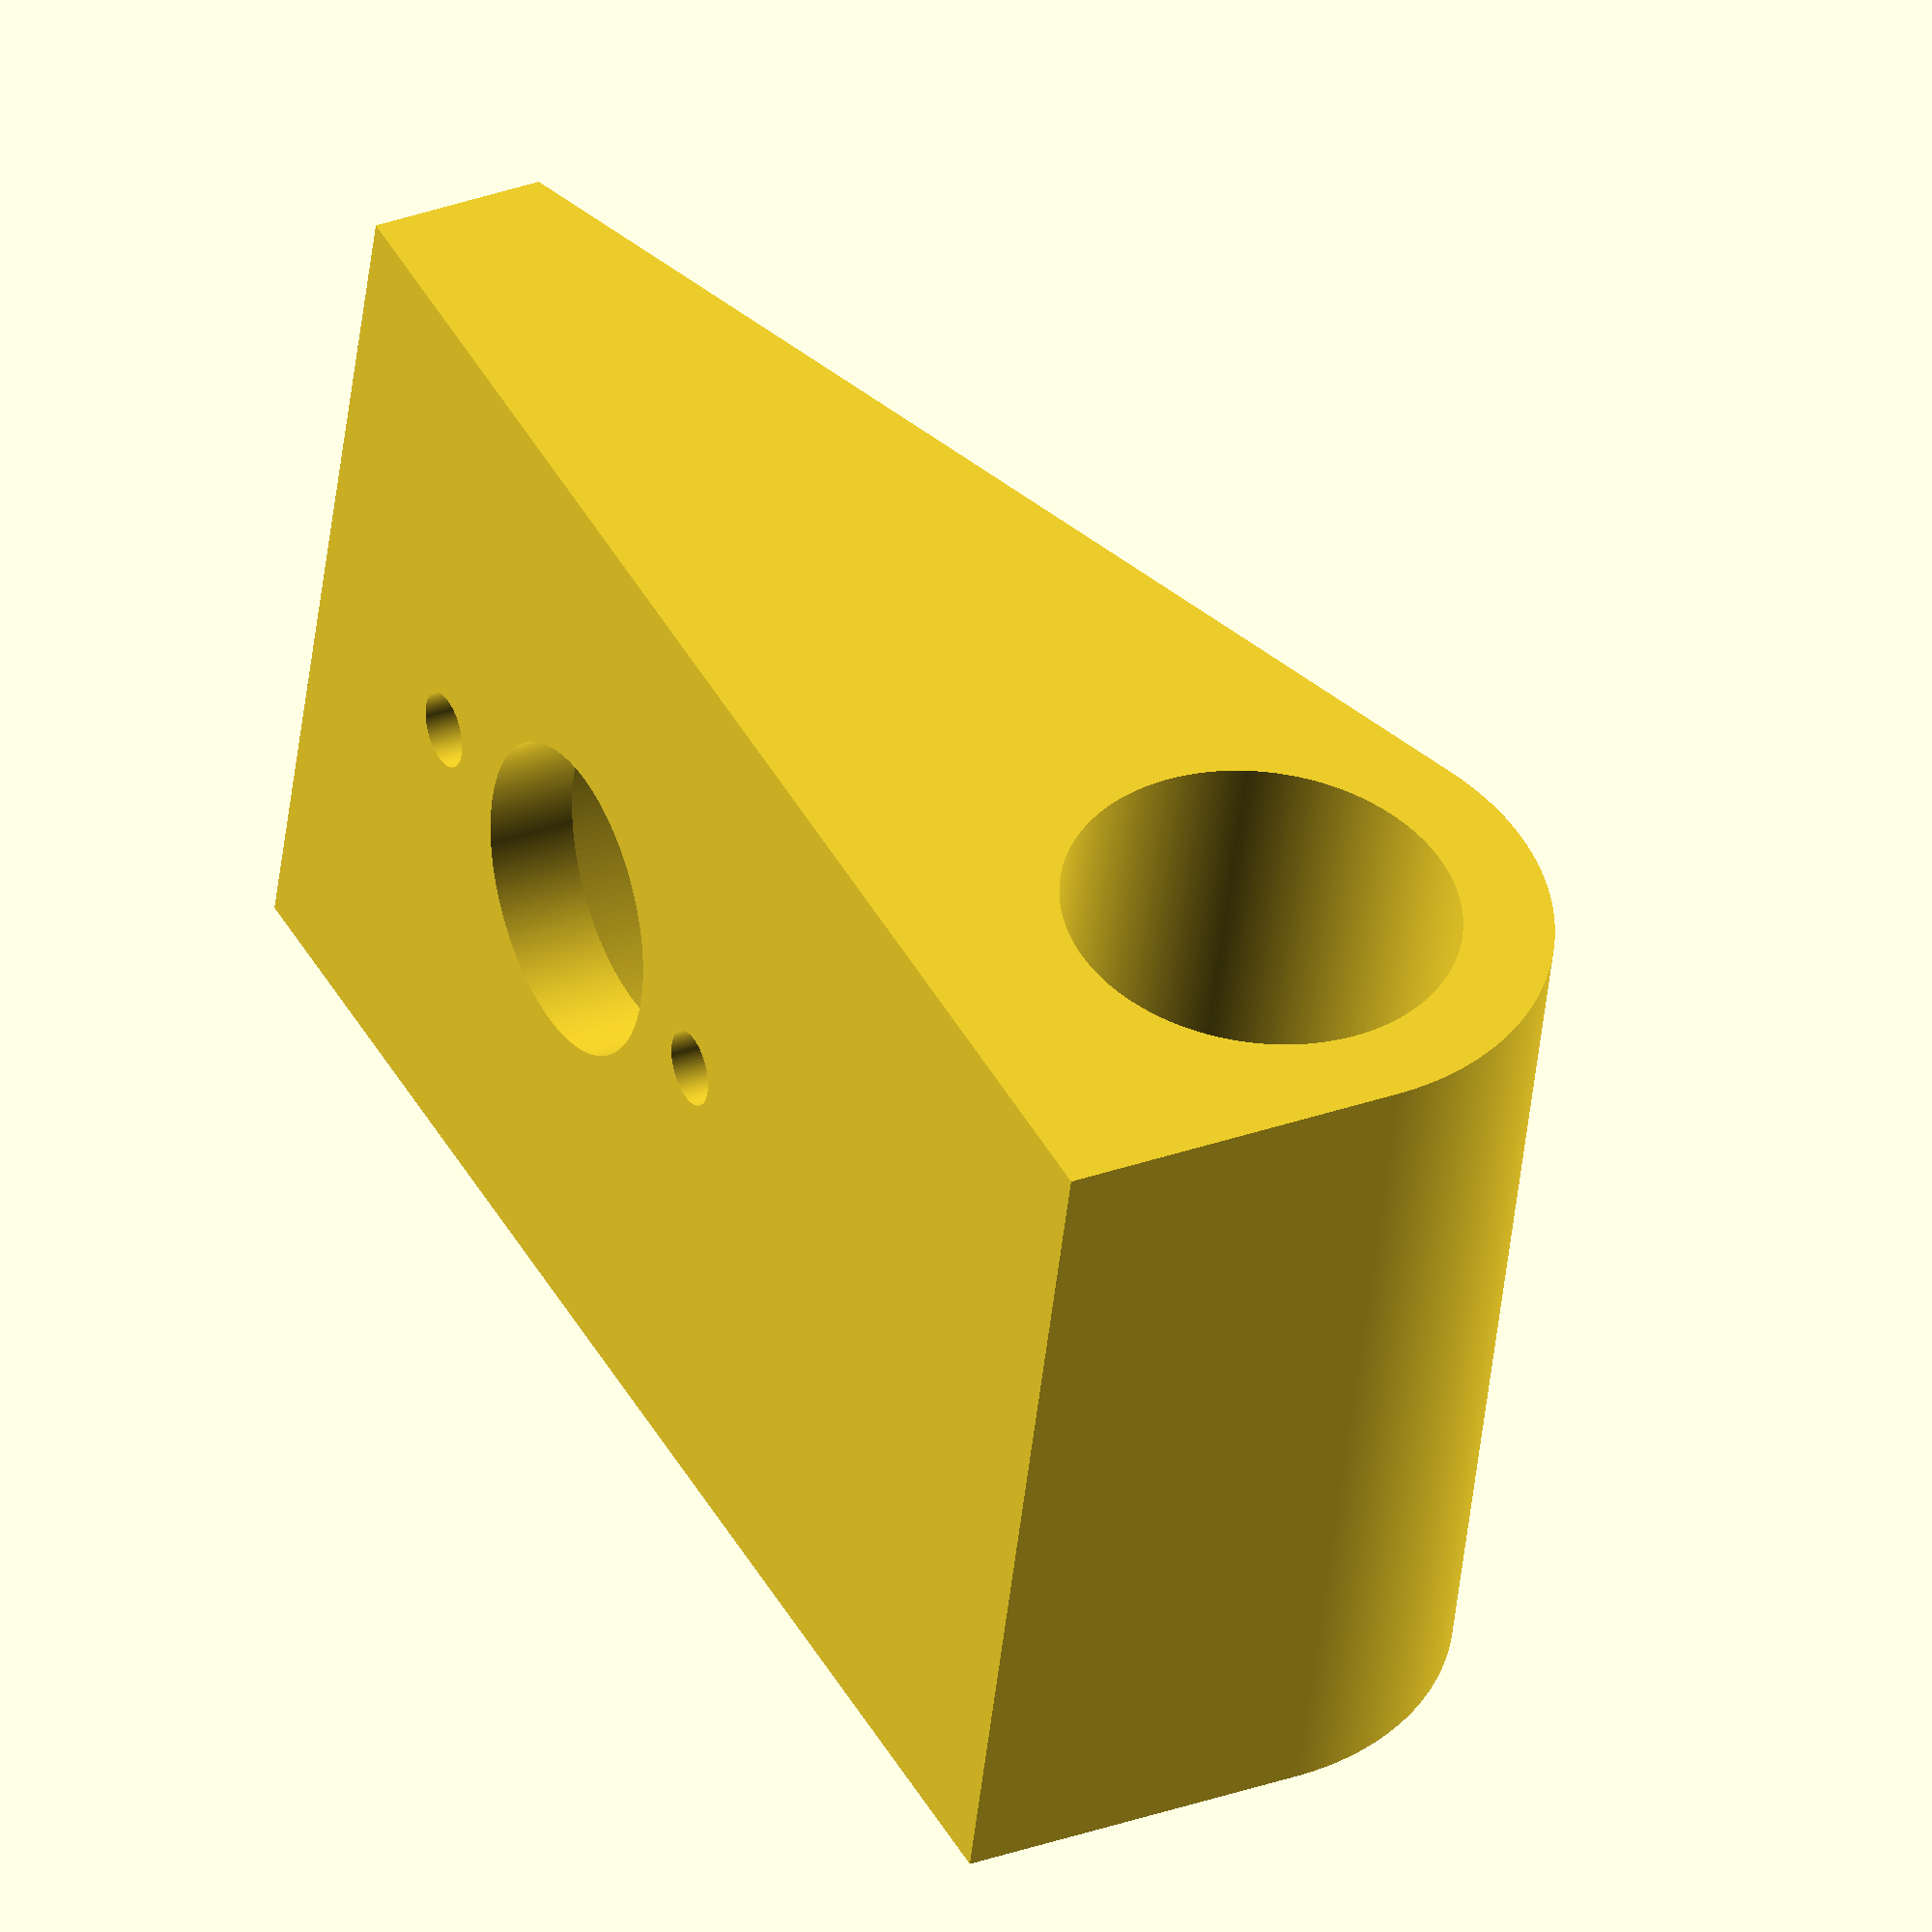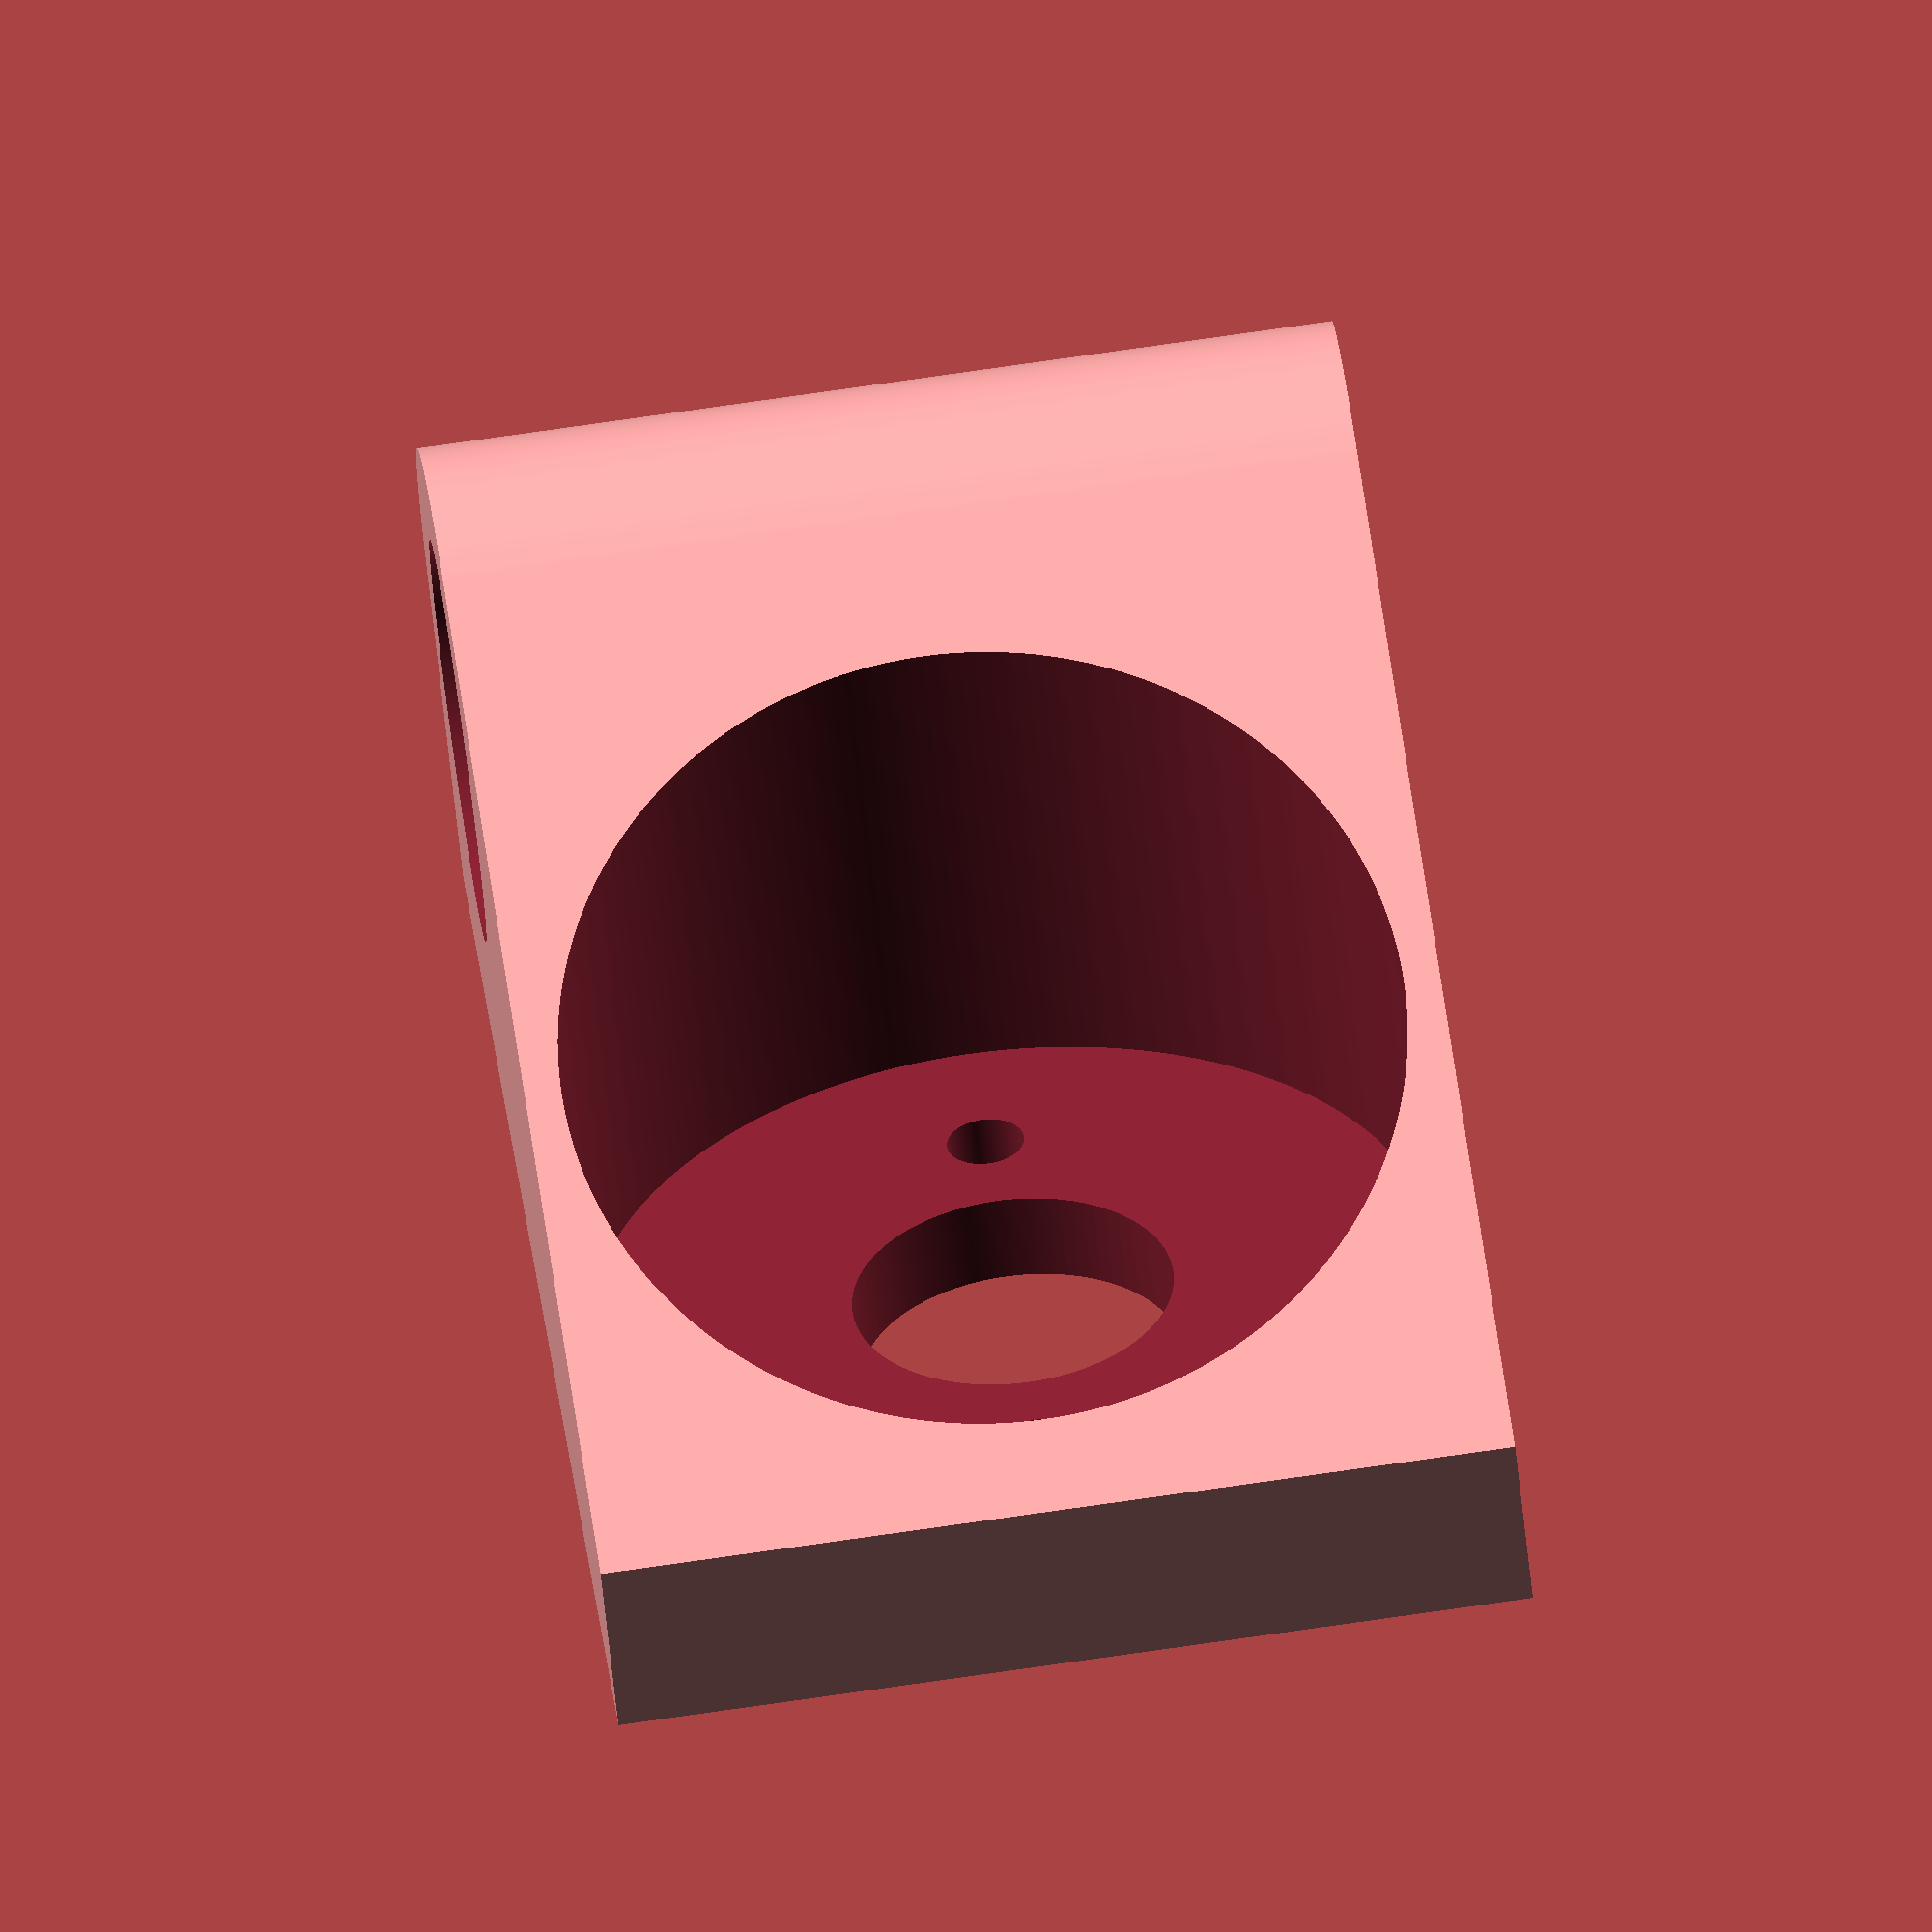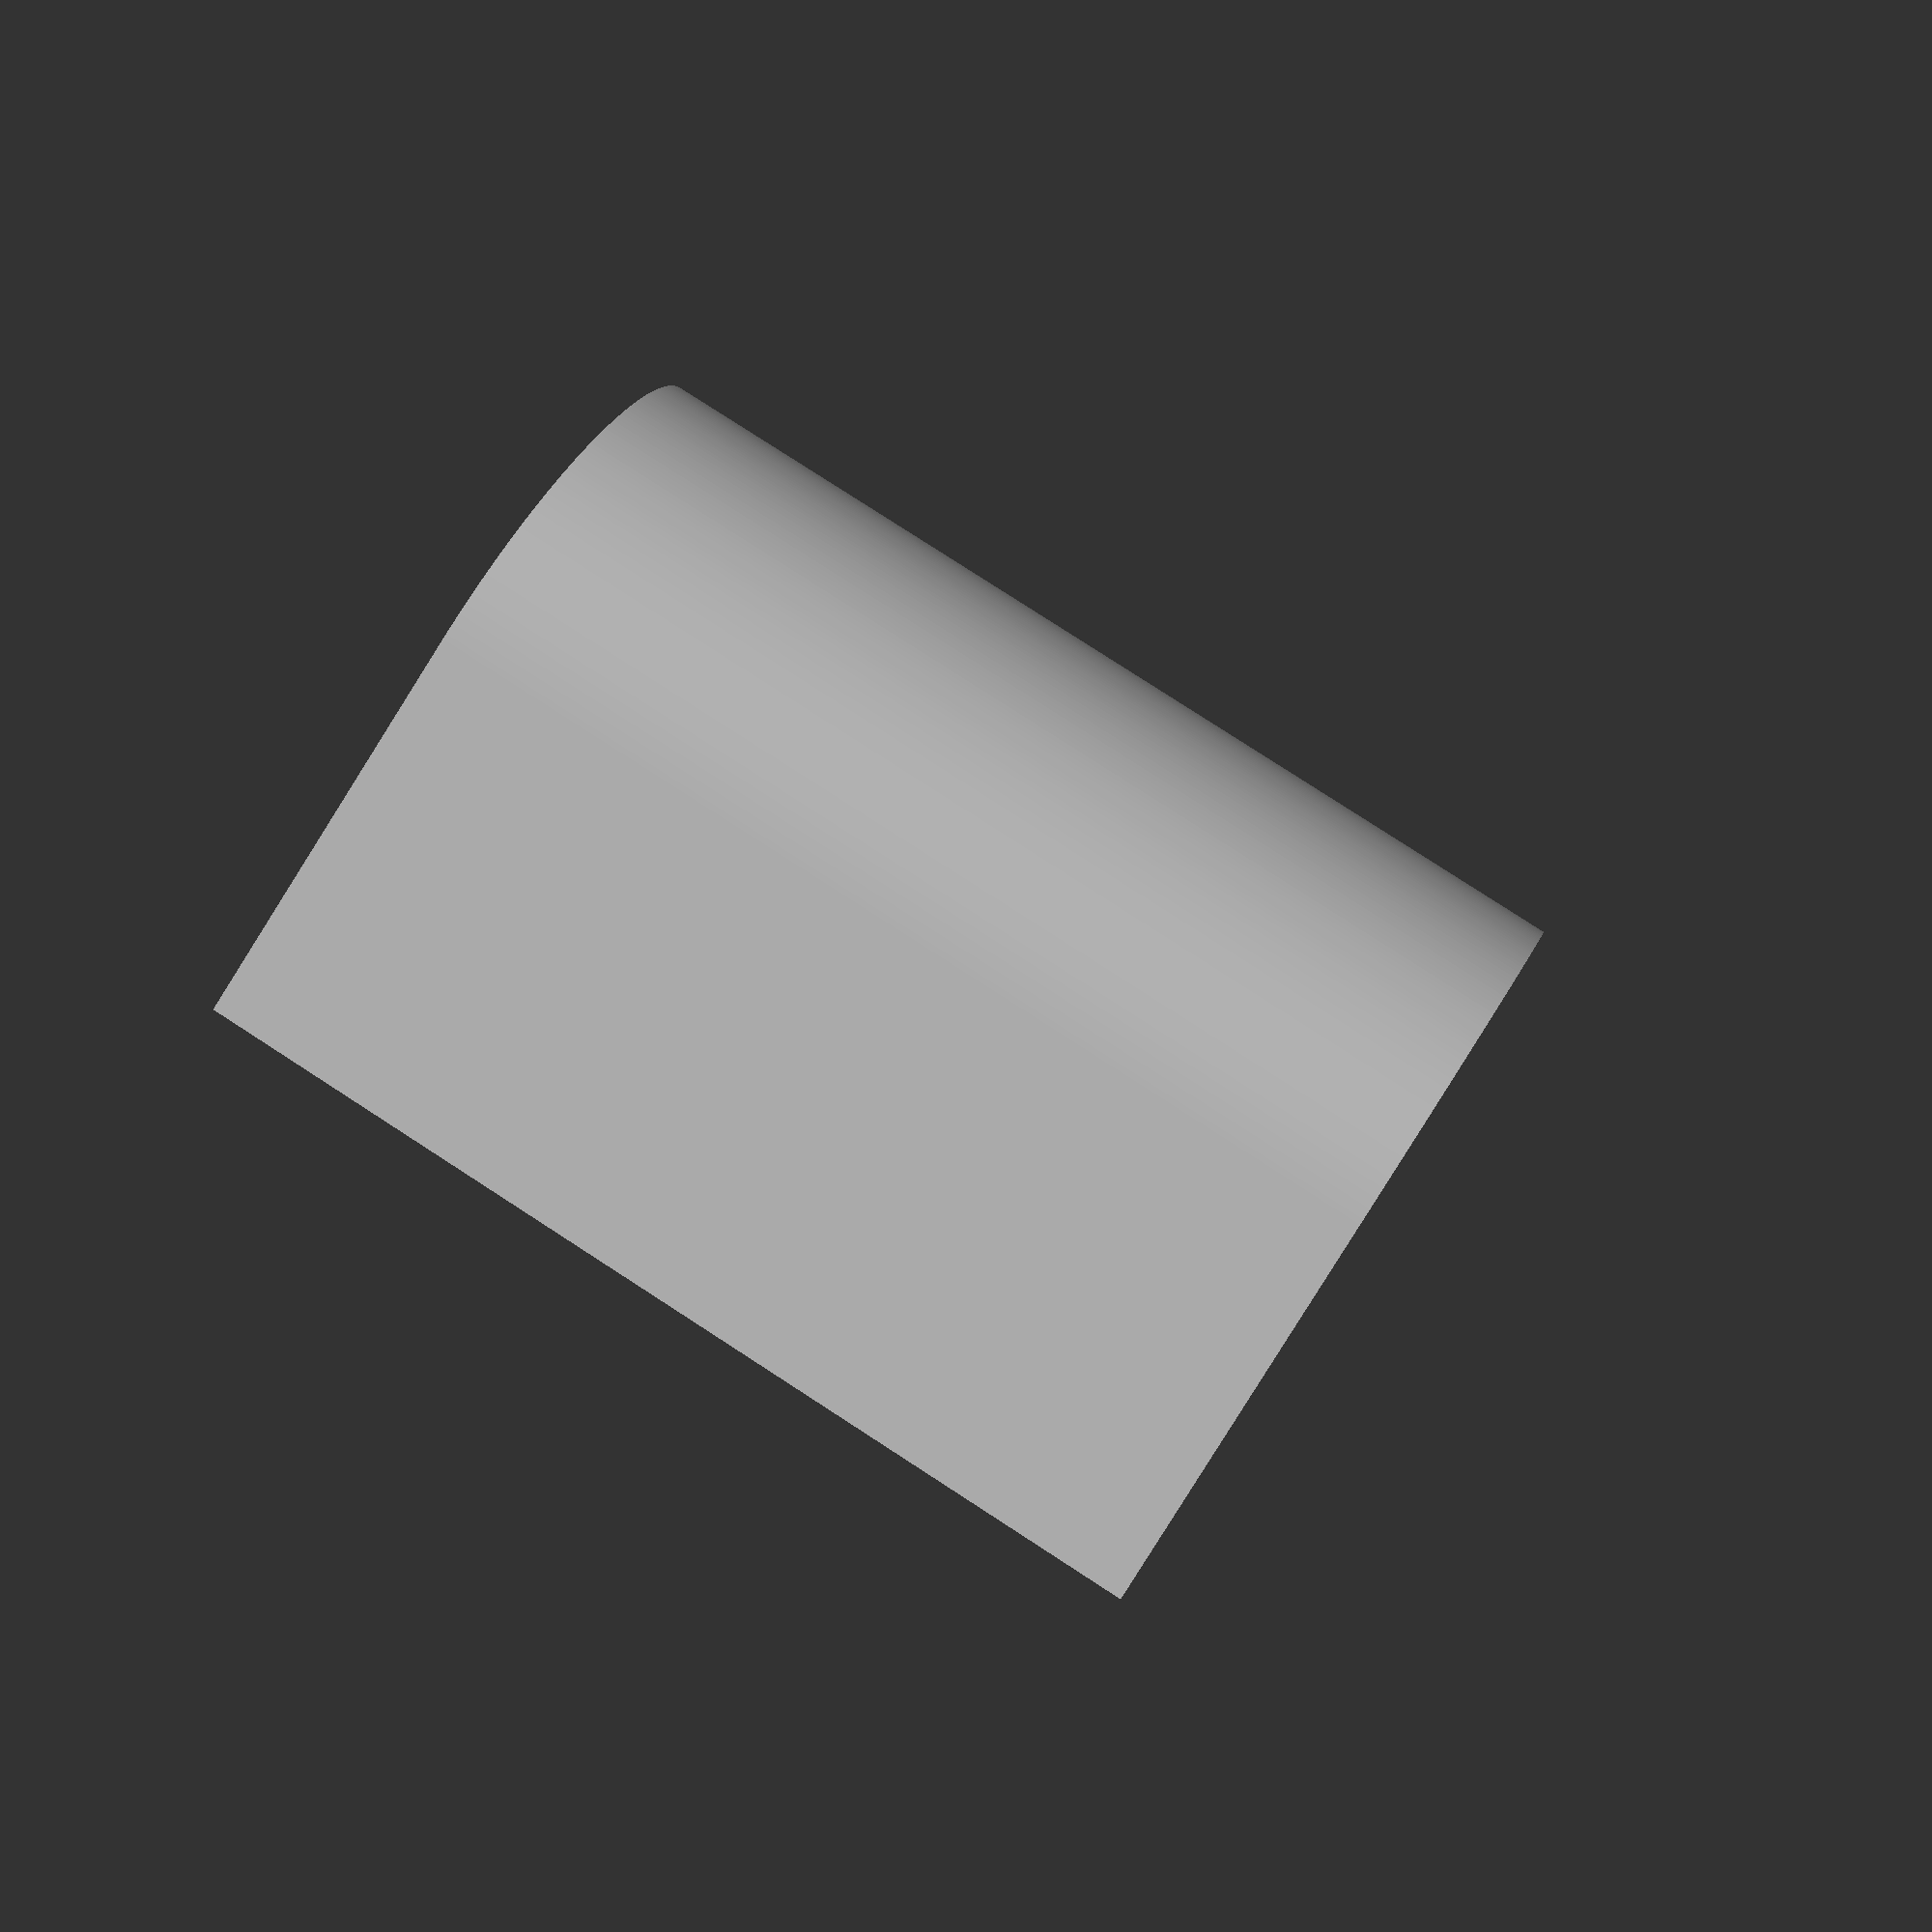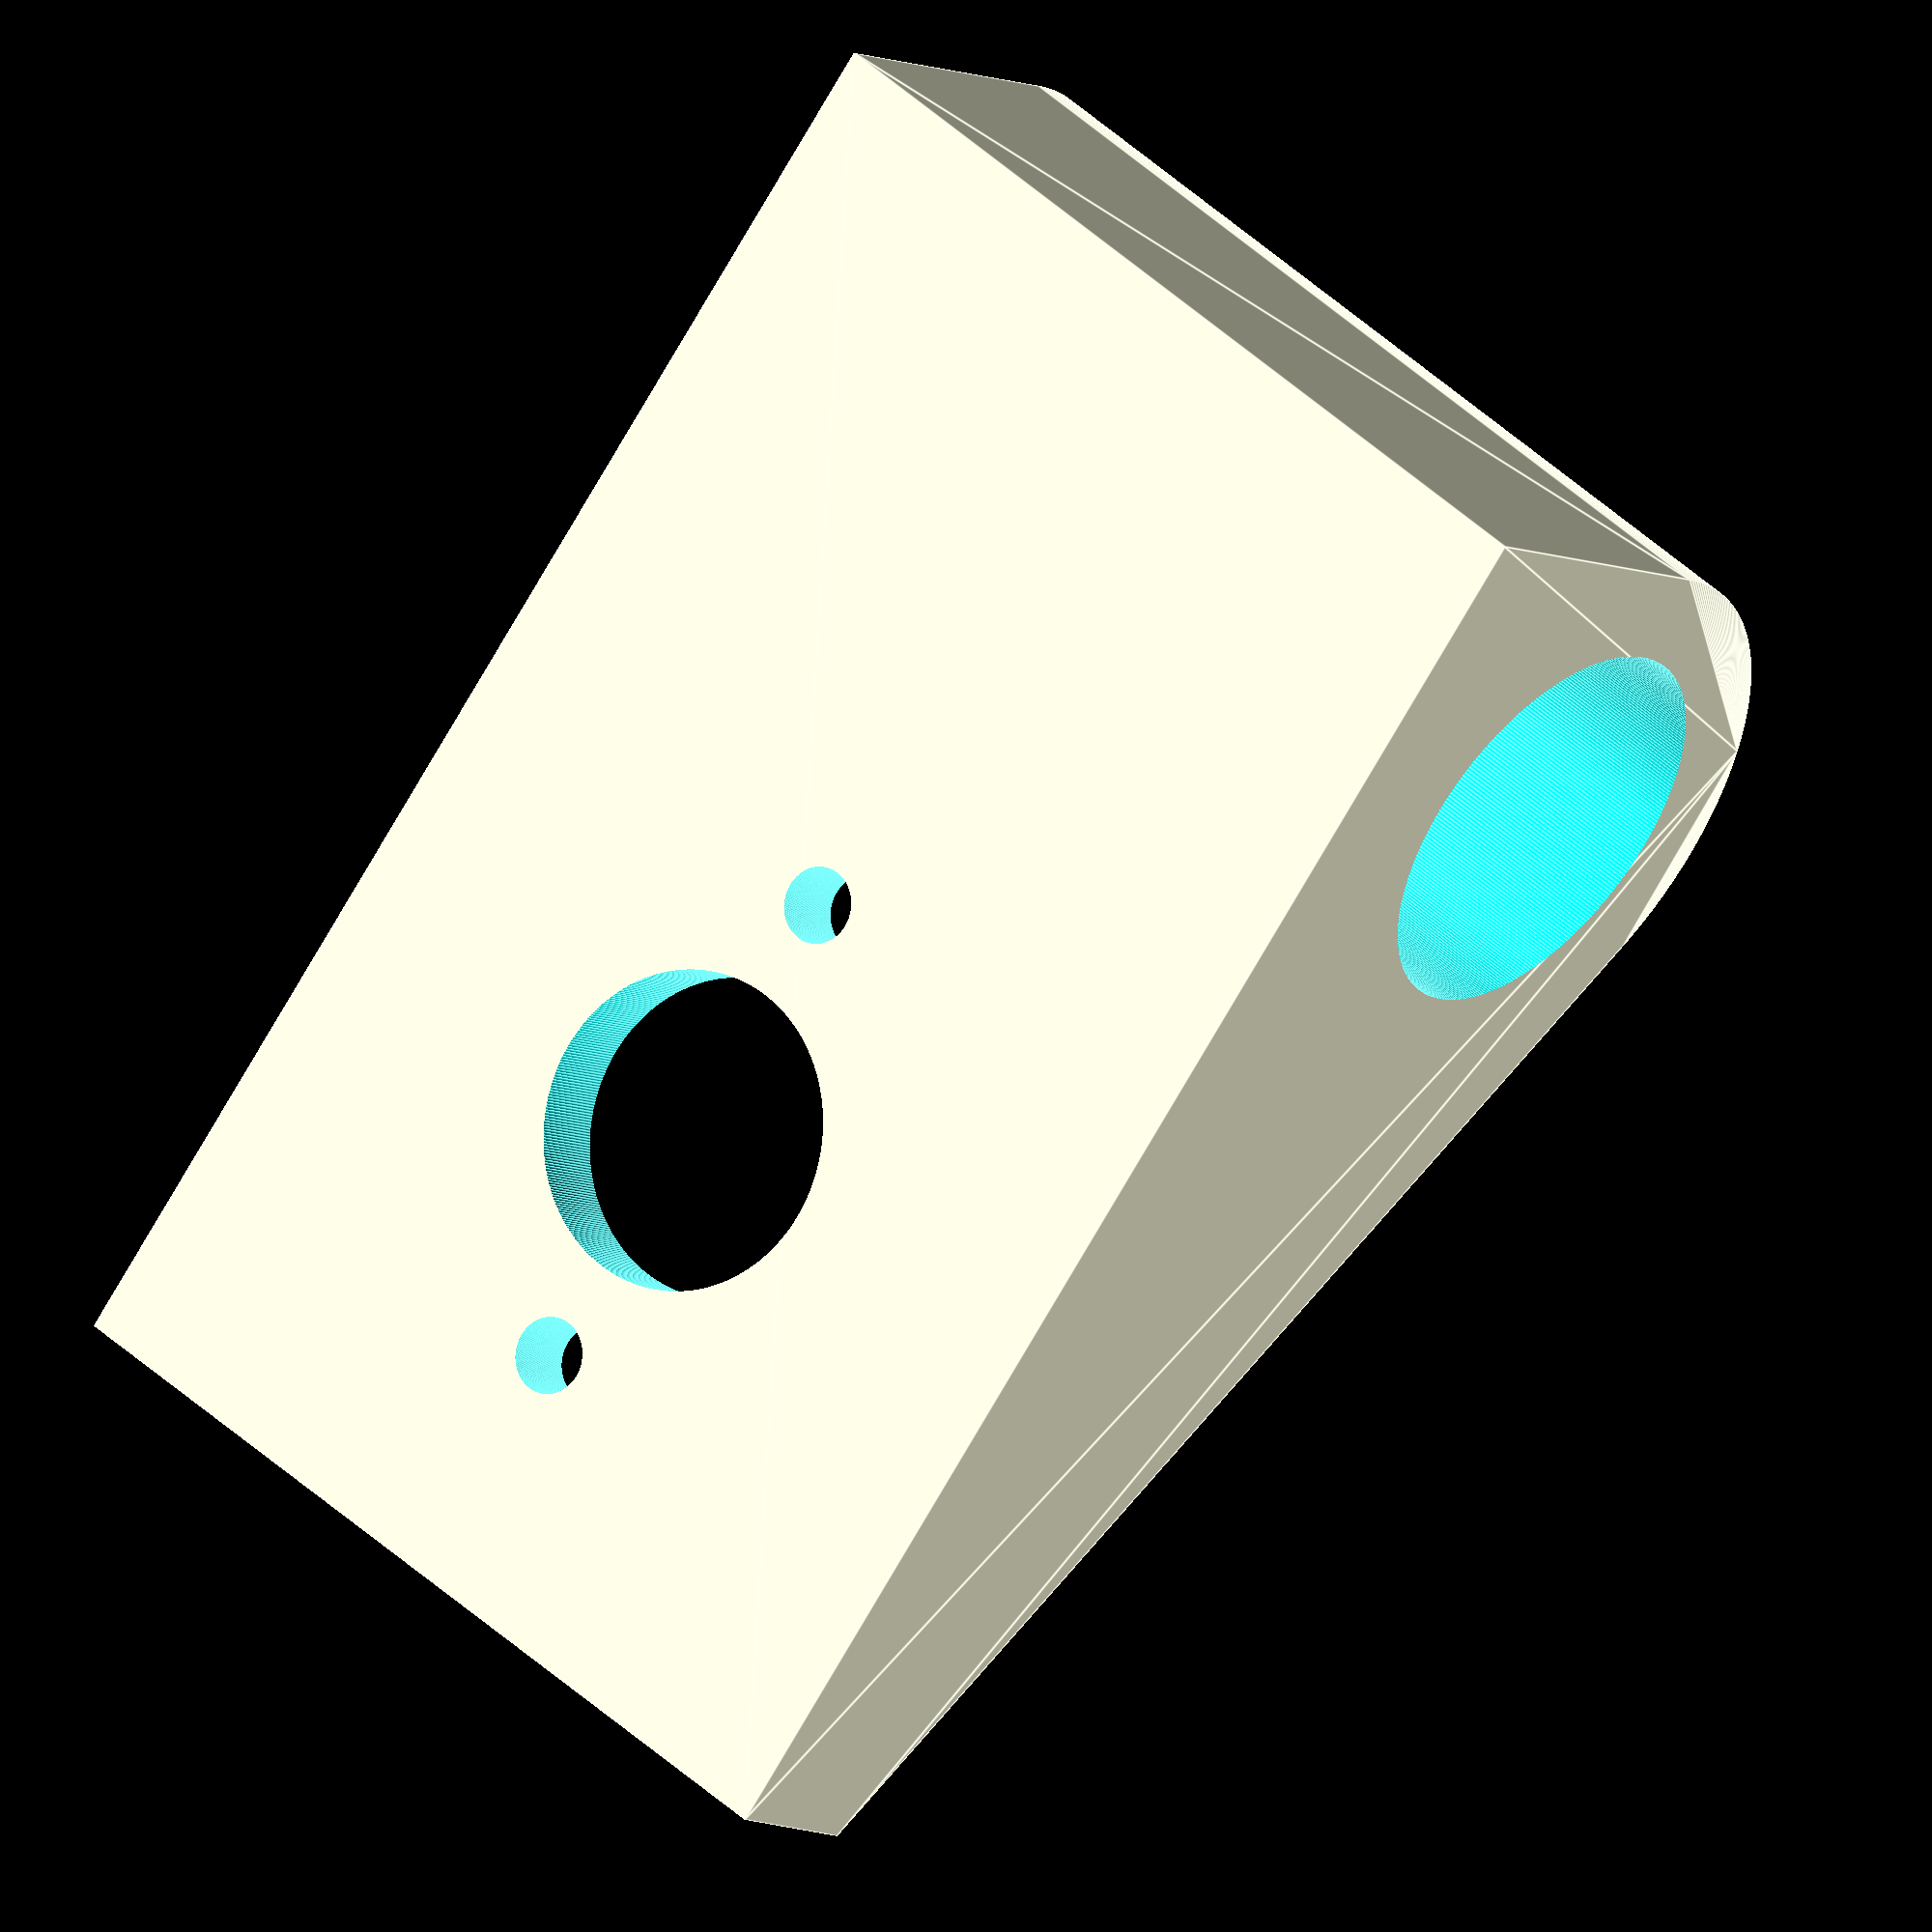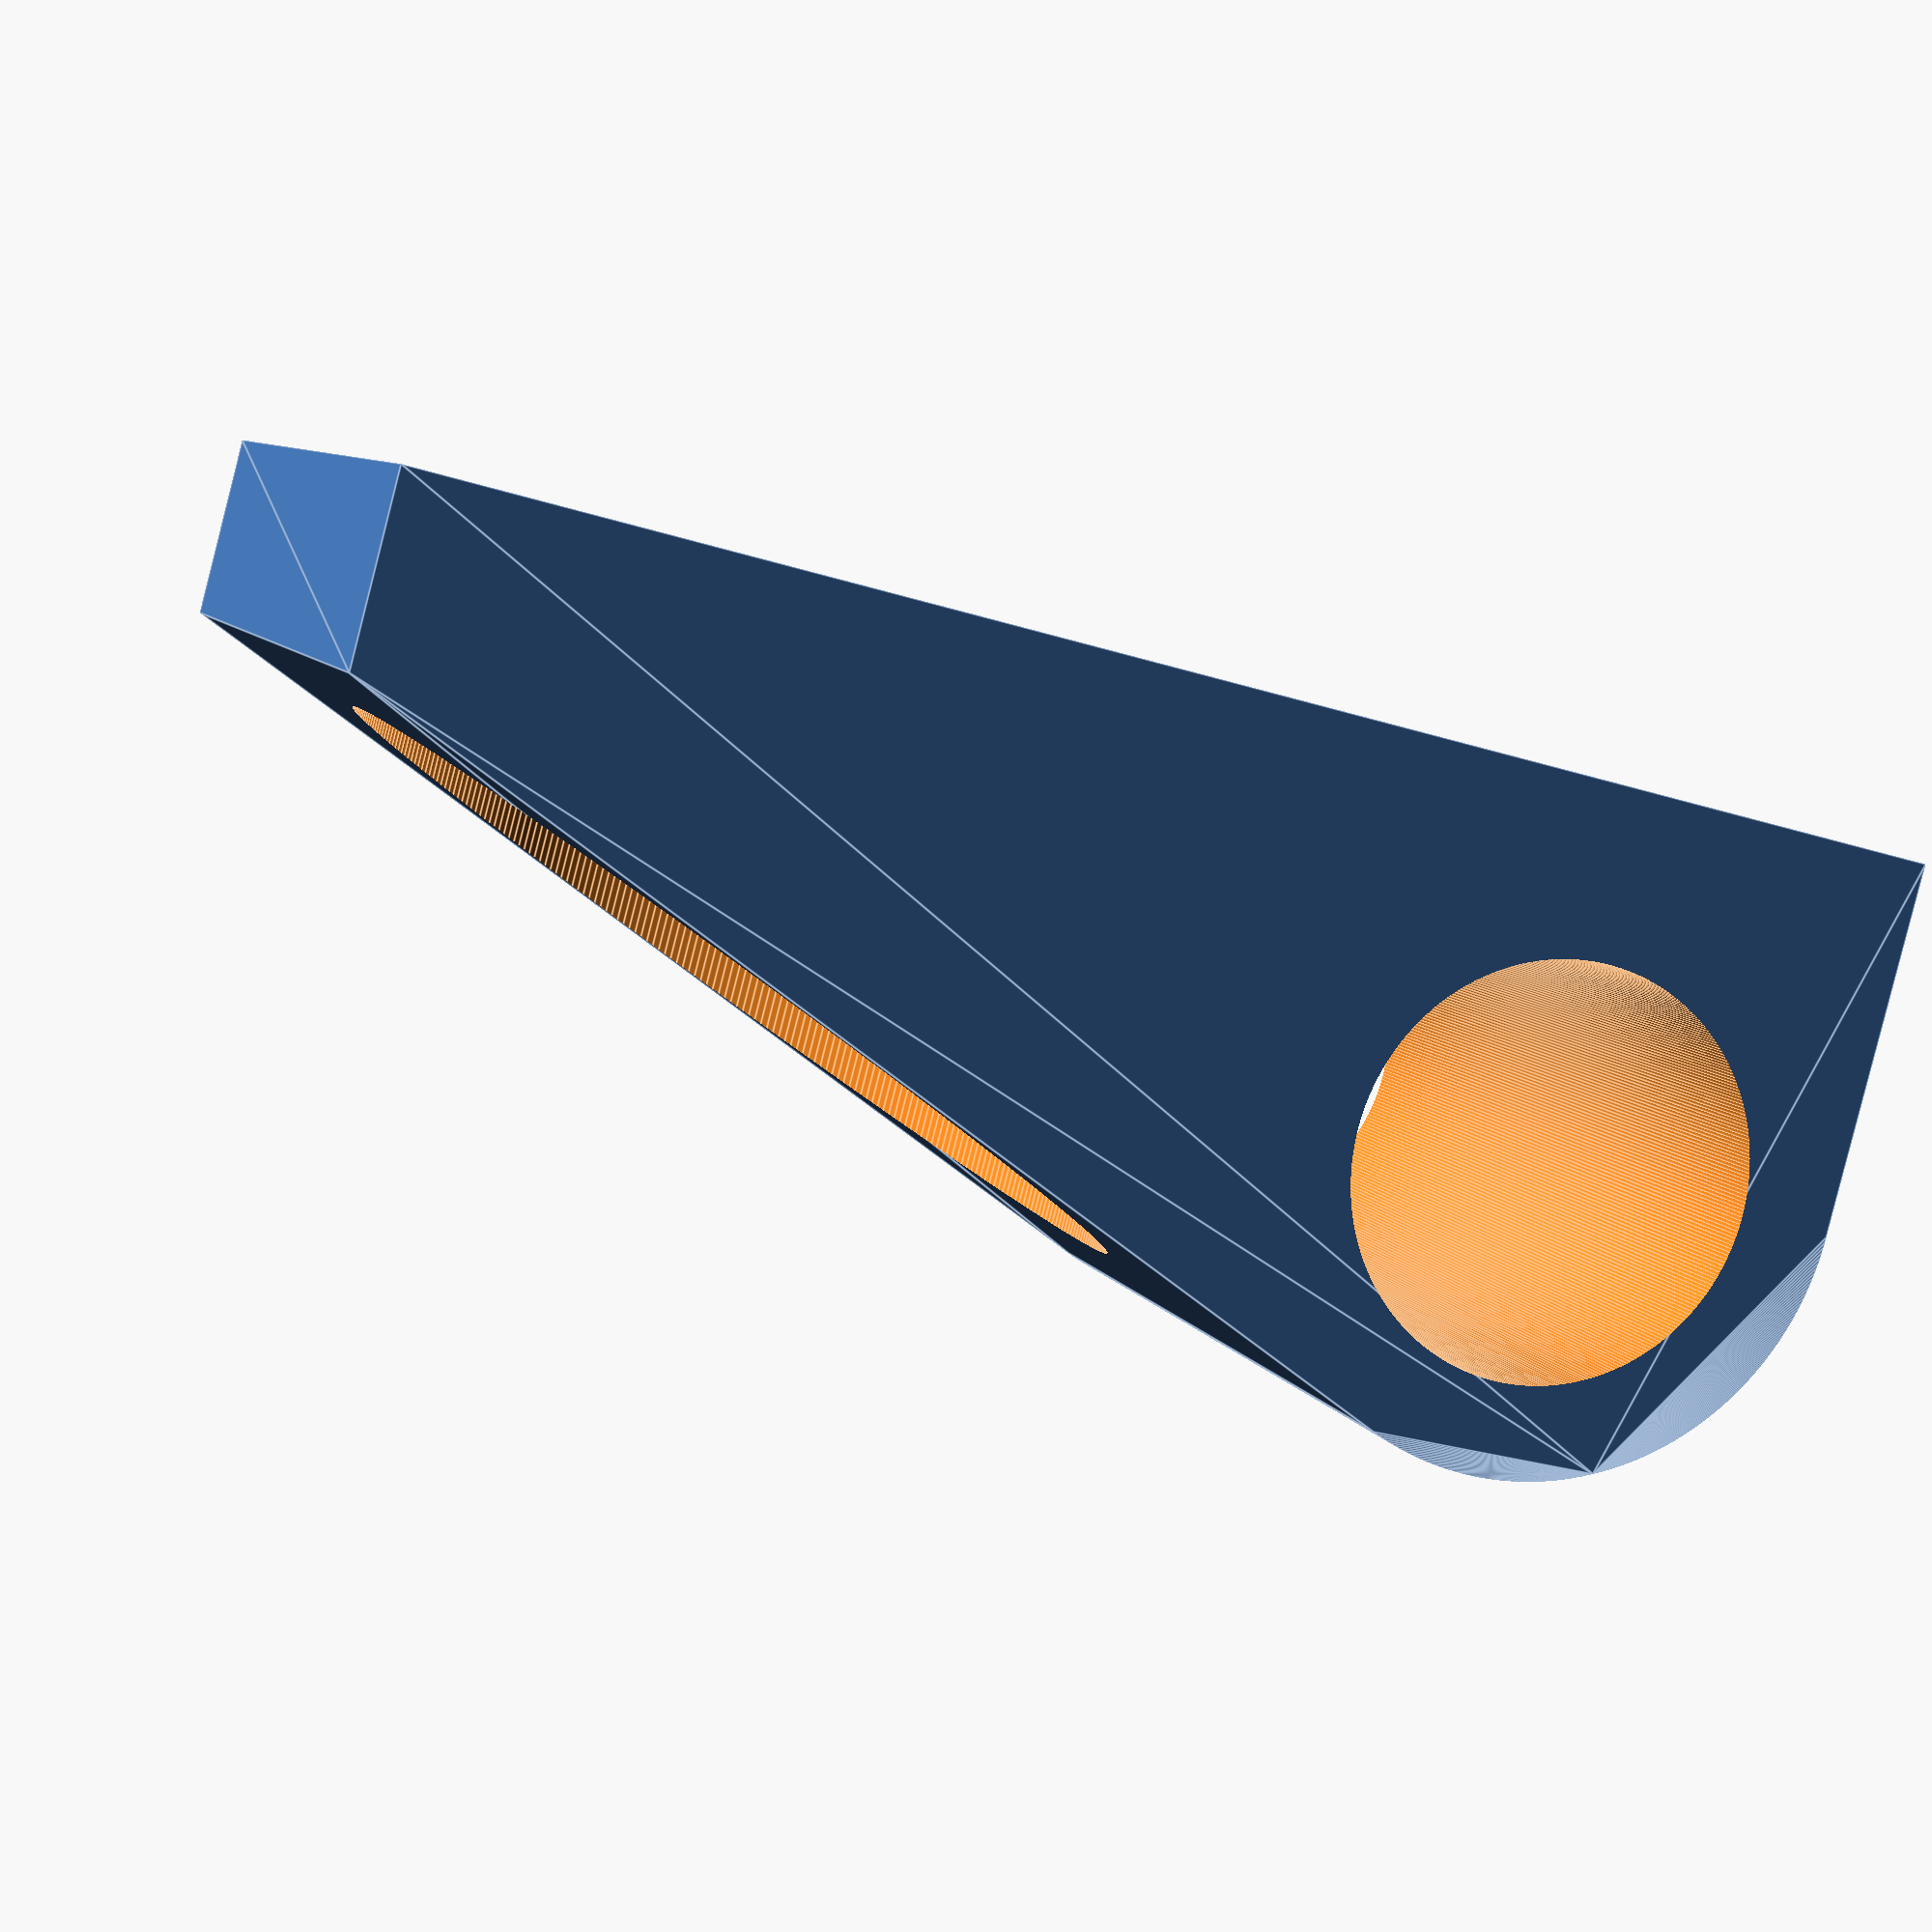
<openscad>
$fn=360;

/* Tank boat link starting at 22mm in ID
5 mm thick walls and M5 set screw
gear will use inner retainer as pivot point
*/


PVC_OD=22;
lock_thickness=25;
Wall_thickness=5;
screw_diameter=4.8;
angles=360/7;
fudge=2;

775_dia=55;
775_hub= 17.5;
775_screw_dia = 4.2;
775_screw_mount = 29;
775_mount_thick = 15;

775_washer_thick=1.5;
775_washer_dia =10;

775_screwhead_dia=7.1;

nozzle_dia=55;
impeller_height=25;
stand_height=100;

difference()
{
hull()
{
cylinder(h=lock_thickness*2,d=PVC_OD+Wall_thickness*2);

translate([-16,10,0])
cube([82,10,lock_thickness*2]);

}

translate([0,0,-1])
cylinder(h=lock_thickness*2+2,d=PVC_OD);

//mount hole
translate([37.5,15,lock_thickness])
rotate([90,0,0])
cylinder(h=50,d=46);

translate([37.5,21,lock_thickness])
rotate([90,0,0])
775_holes();

}

module 775_holes()
{


// mount hub    
    translate([0,0,-1])
    cylinder(h=775_mount_thick+2, d=775_hub);

//screw holes
    translate([775_screw_mount/2,0,-1])
    cylinder(h=775_mount_thick+2, d=775_screw_dia);

    translate([-775_screw_mount/2,0,-1])
    cylinder(h=775_mount_thick+2, d=775_screw_dia);

    

}

</openscad>
<views>
elev=48.0 azim=242.5 roll=353.7 proj=o view=solid
elev=102.1 azim=43.4 roll=278.1 proj=o view=wireframe
elev=99.2 azim=281.3 roll=57.1 proj=p view=wireframe
elev=131.1 azim=225.0 roll=44.8 proj=o view=edges
elev=172.5 azim=165.0 roll=16.8 proj=p view=edges
</views>
